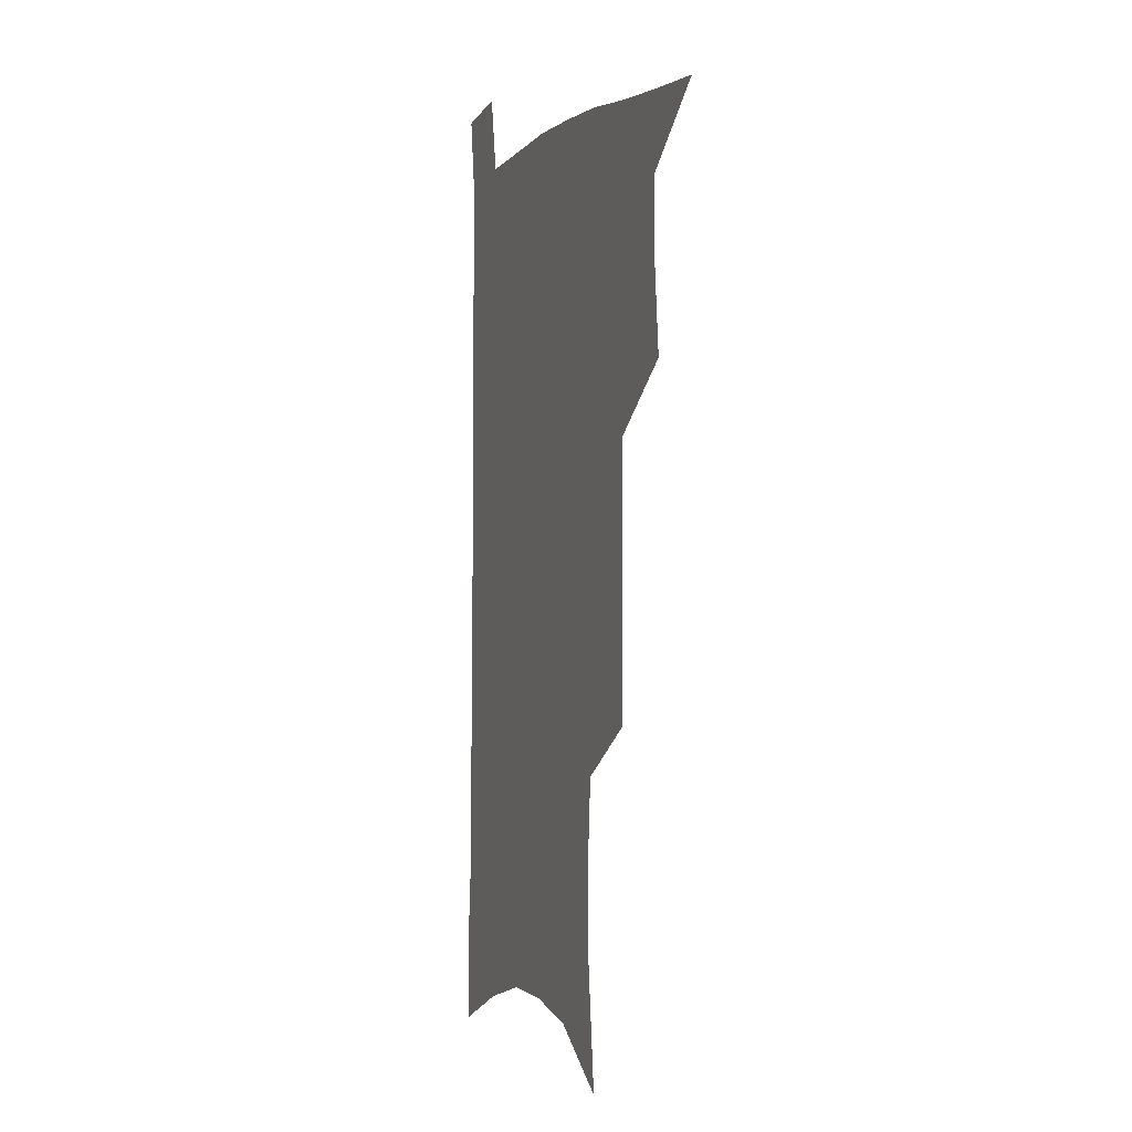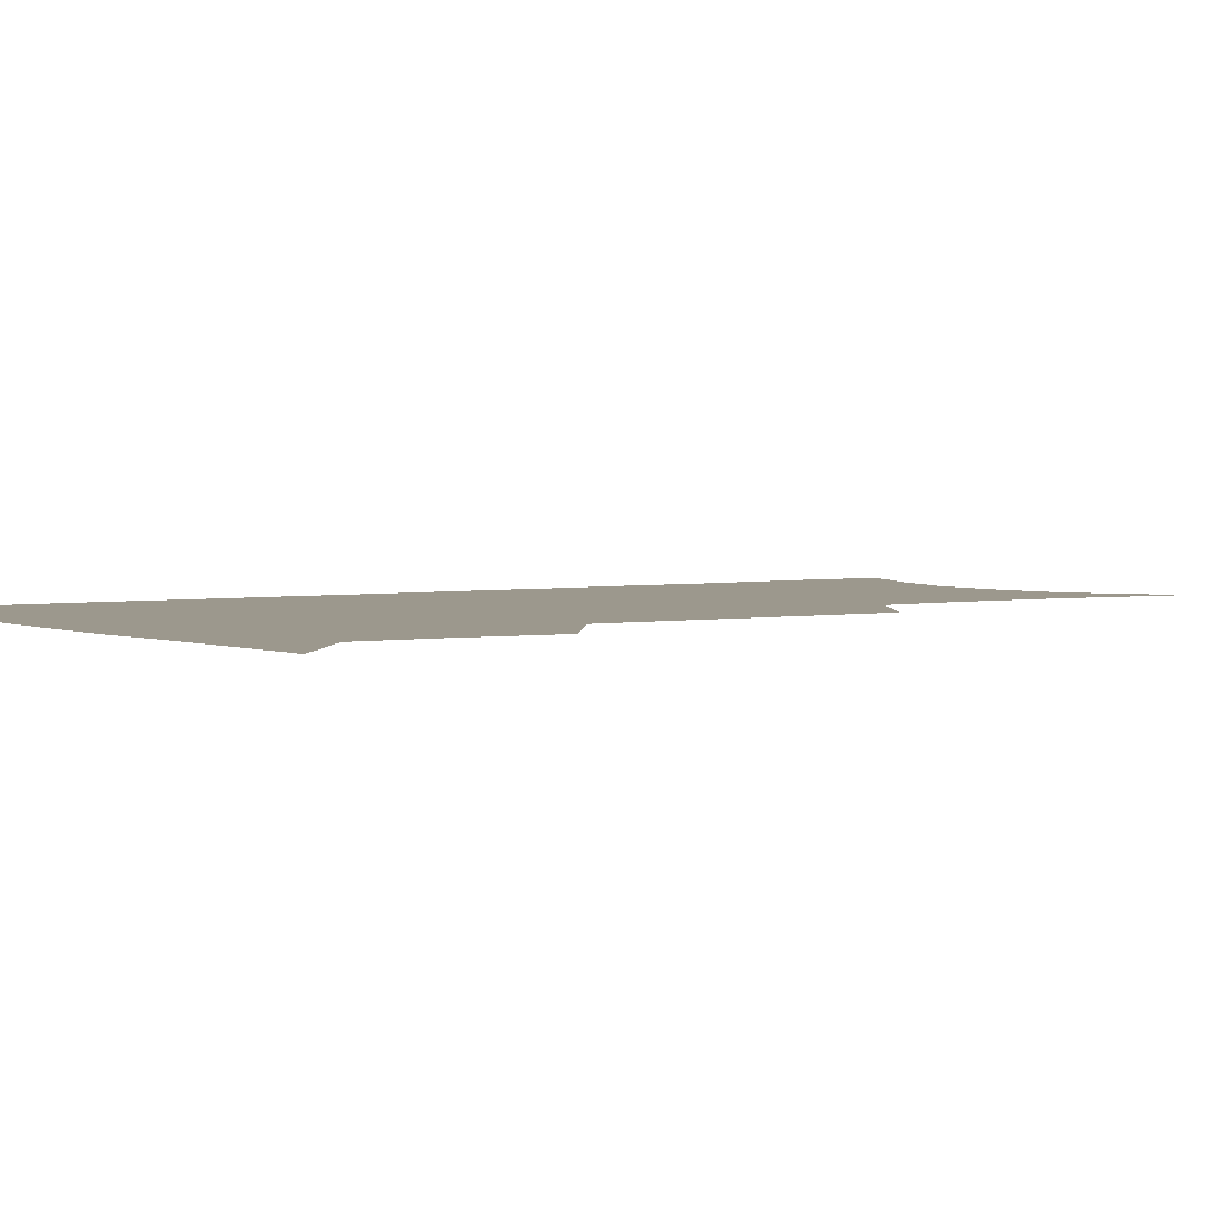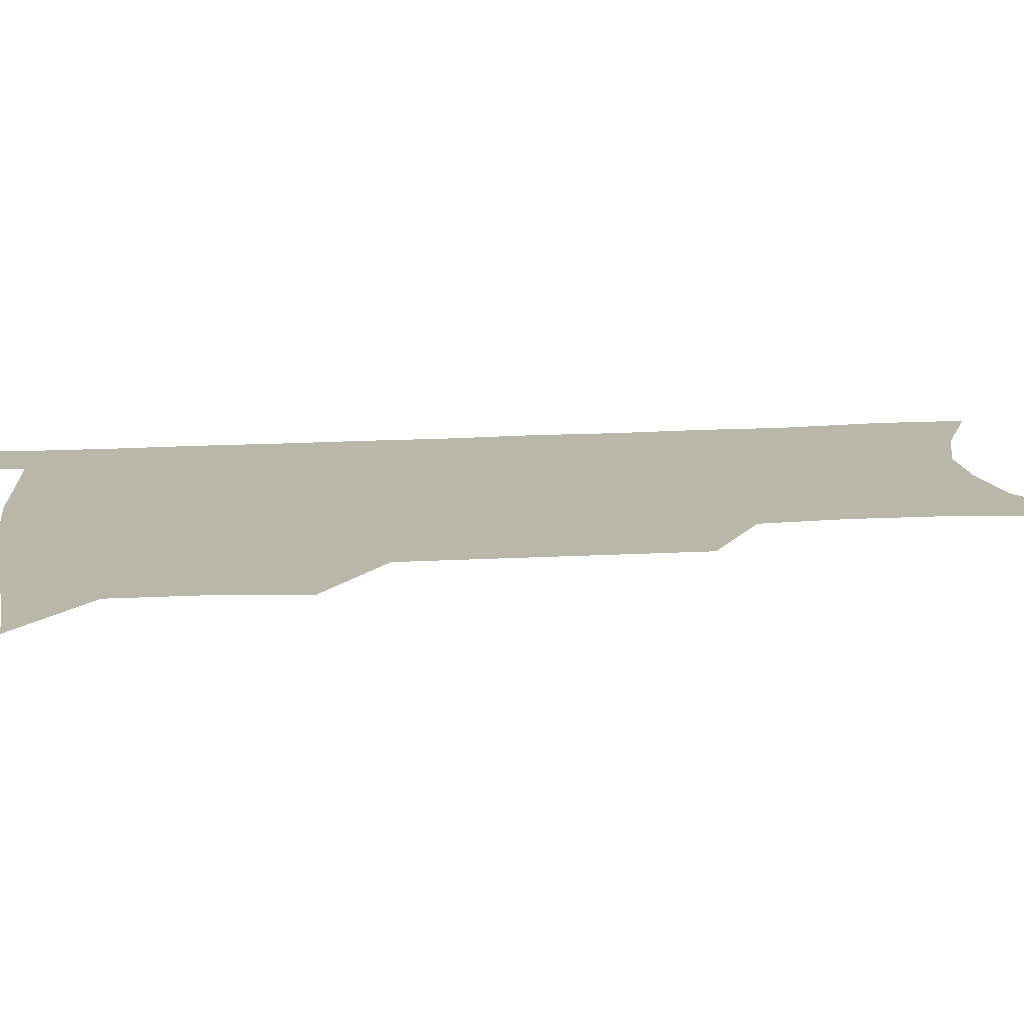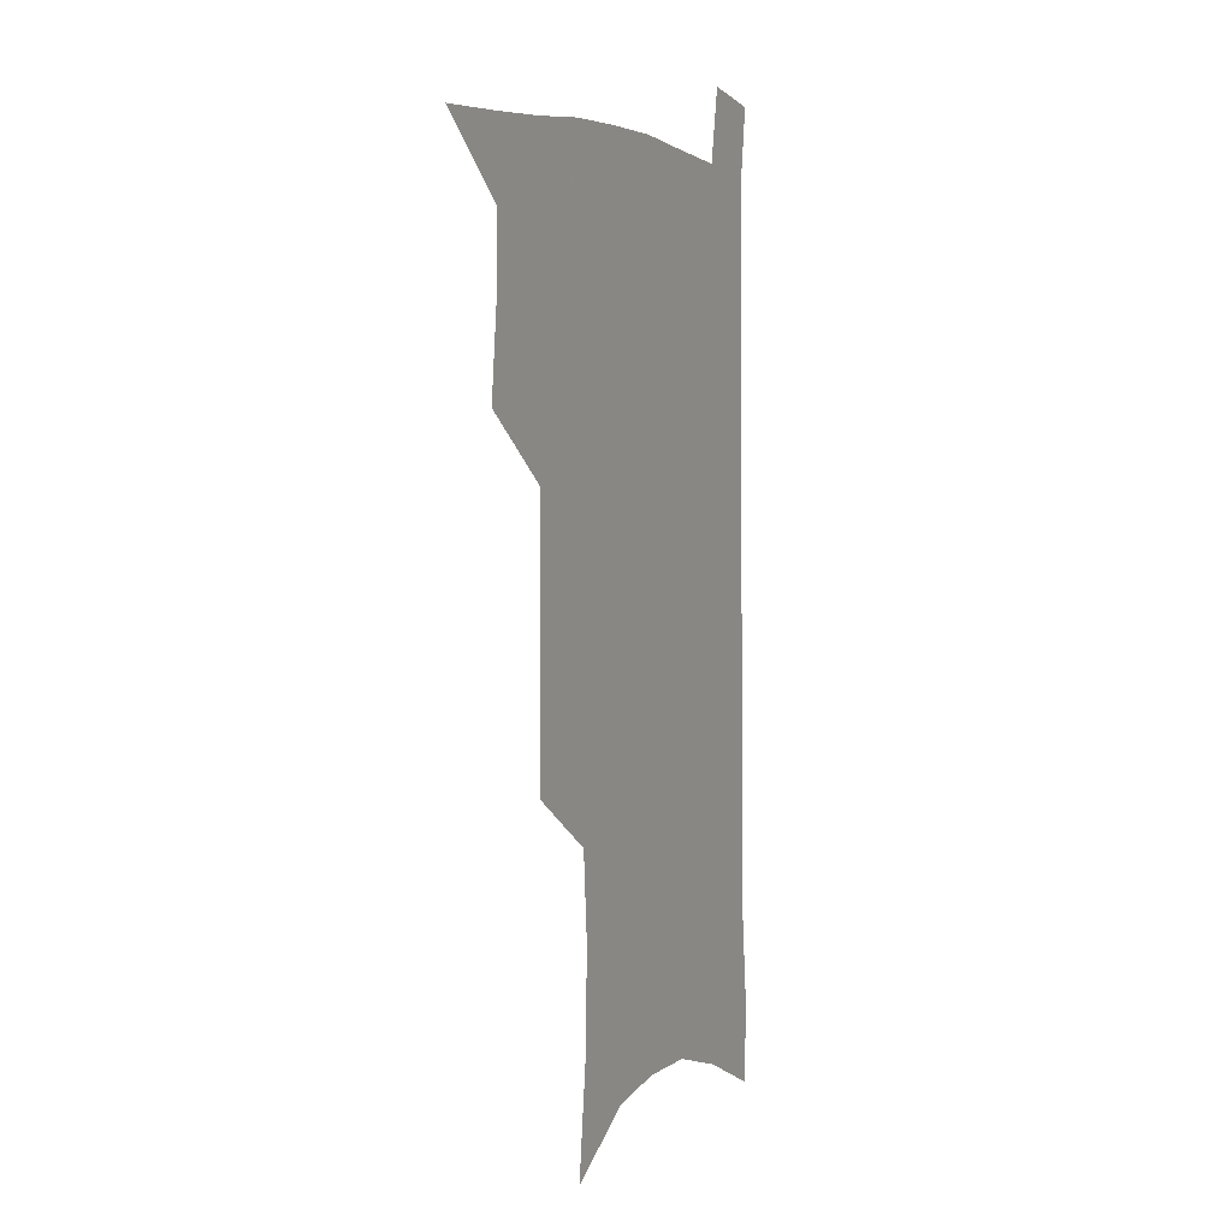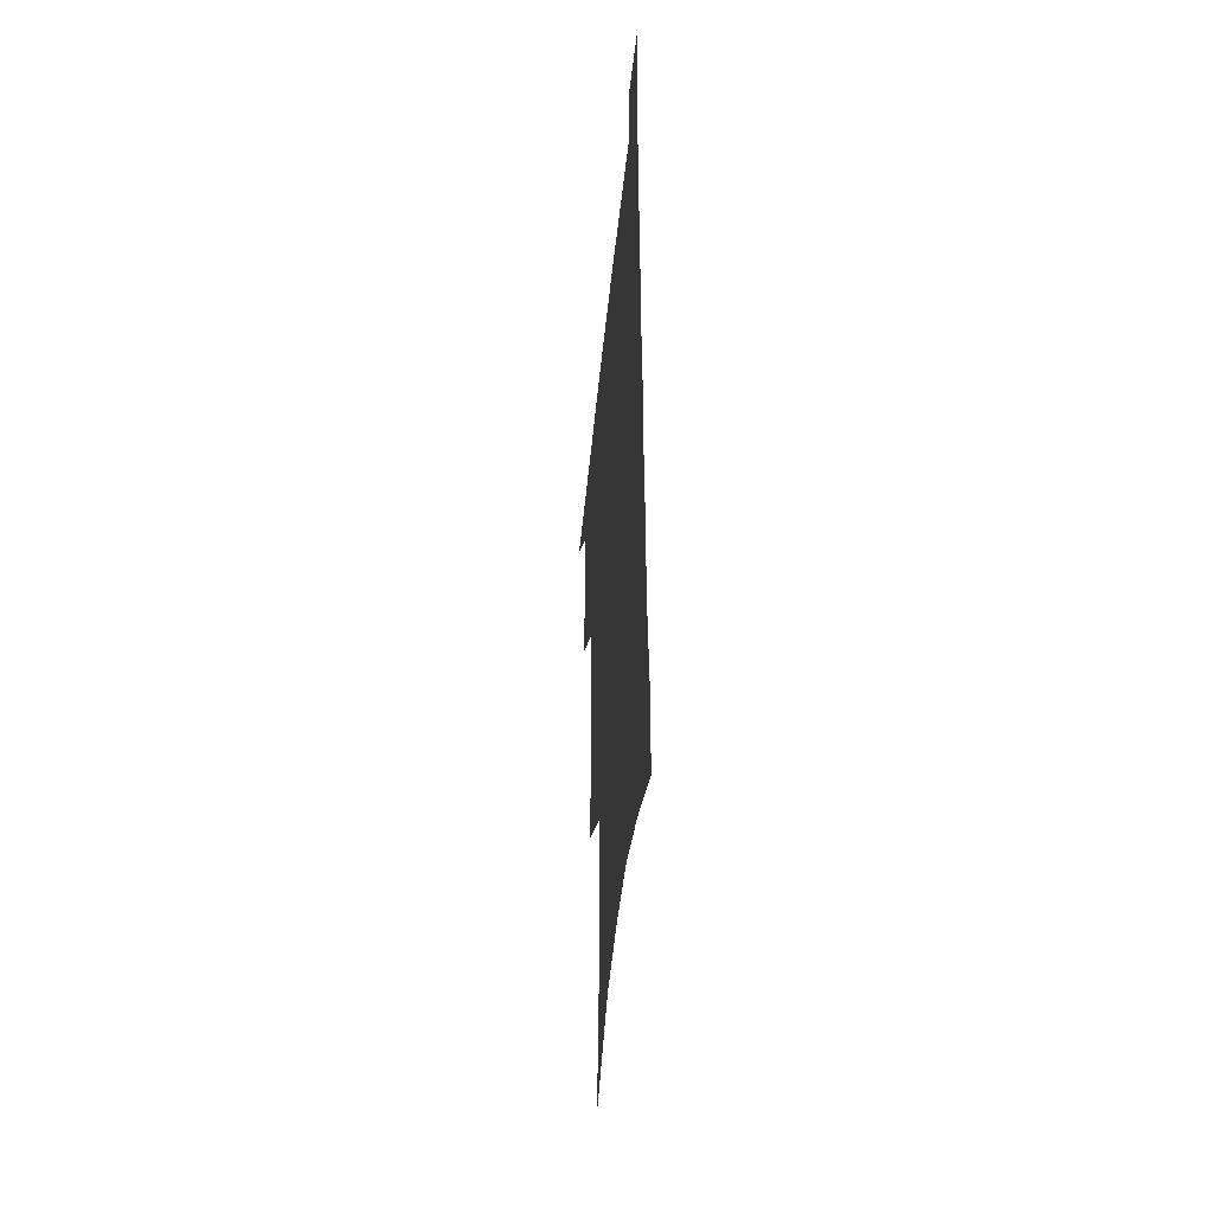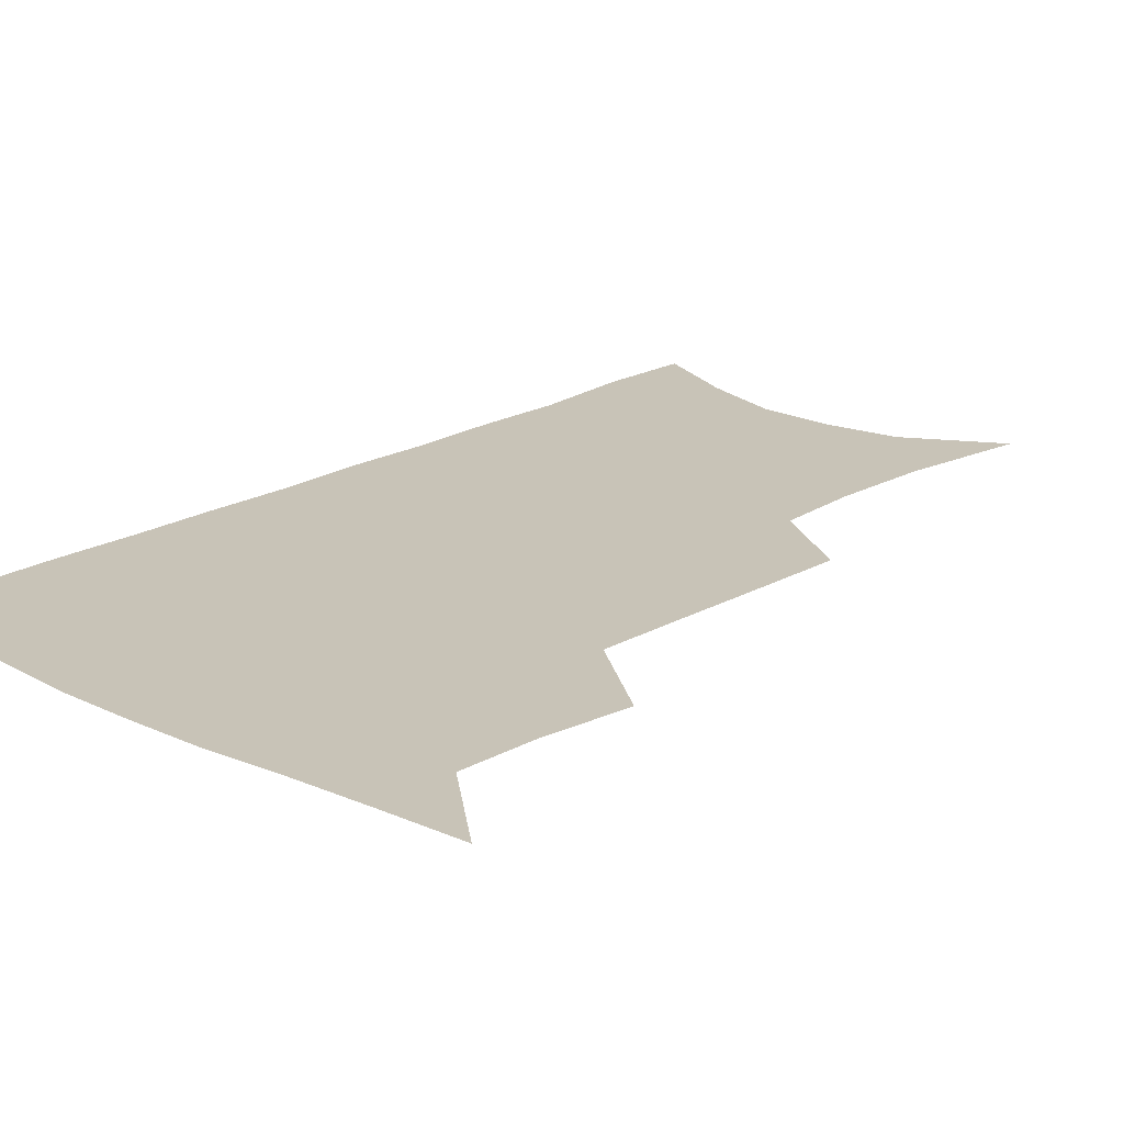
<metadata>
{"format":"obj","ext":"obj","renderer":"f3d","projection":"perspective","resolution":1024,"background":"white","views":[{"elev":-0.4,"azim":-110.0,"up":"+Y"},{"elev":3.0,"azim":-123.6,"up":"+Z"},{"elev":14.1,"azim":-97.4,"up":"+Z"},{"elev":3.6,"azim":-65.1,"up":"+Y"},{"elev":-46.5,"azim":84.4,"up":"+Y"},{"elev":19.6,"azim":-136.9,"up":"+Z"}]}
</metadata>
<code>
v 482.8 533.5 0
v 511.5 443.9 0
v 515 476.9 0
v 515.2 506.5 0
v 514.8 535.2 0
v 544.8 317.7 0
v 544.8 352.6 0
v 545 386.5 0
v 544.9 419.2 0
v 545.8 450.9 0
v 547.7 481.2 0
v 546.3 508.9 0
v 544.1 537.2 0
v 573.4 183 0
v 578.8 230.1 0
v 579.3 266.5 0
v 577 297.5 0
v 578.1 335.1 0
v 577.4 366.8 0
v 576.9 397.5 0
v 576.8 427.4 0
v 576.7 456 0
v 576.9 483.6 0
v 576.1 510.3 0
v 572.6 540 0
v 606.3 203.2 0
v 606.9 241.2 0
v 606 274.3 0
v 605.3 308.5 0
v 605.4 343.5 0
v 604.4 372.1 0
v 604.7 403.7 0
v 604.2 430.9 0
v 603.9 458 0
v 604 485 0
v 603.4 511.5 0
v 601.4 540.8 0
v 633.5 207.8 0
v 632.9 245.5 0
v 632 278.8 0
v 631.1 312.3 0
v 630.5 344.1 0
v 630.1 373.7 0
v 630 403.1 0
v 629.9 432.3 0
v 630.1 459 0
v 630.4 485.2 0
v 630.7 511.5 0
v 629.7 540.9 0
v 660.5 207.7 0
v 659.1 243.8 0
v 657.8 277.7 0
v 656.6 311.1 0
v 655.7 343.4 0
v 655.4 373.2 0
v 655.7 401.7 0
v 655.9 430.1 0
v 656.4 457.4 0
v 656.6 485.1 0
v 657.5 511.4 0
v 659 538.6 0
v 689.8 199.3 0
v 686.9 237.3 0
v 685.1 271.9 0
v 683.3 305.8 0
v 682.5 337.5 0
v 683 367 0
v 682.7 397 0
v 682.9 426.1 0
v 683.4 454.5 0
v 683.4 482.8 0
v 684.5 509.8 0
v 686.6 536.6 0
v 691.7 565.5 0
v 722.5 185.1 0
v 722.7 218.9 0
v 719 256.1 0
v 719.3 288.1 0
v 717.9 321.3 0
v 718.3 352.1 0
v 716.7 384.6 0
v 716.8 415.1 0
v 716.1 446 0
v 716.3 475.8 0
v 715.4 505.5 0
v 715.6 534.1 0
v 719.2 561.3 0
f 4 5 1
f 9 10 2
f 2 10 3
f 10 11 3
f 3 11 4
f 11 12 4
f 4 12 5
f 12 13 5
f 17 18 6
f 6 18 7
f 18 19 7
f 7 19 8
f 19 20 8
f 8 20 9
f 20 21 9
f 9 21 10
f 21 22 10
f 10 22 11
f 22 23 11
f 11 23 12
f 23 24 12
f 12 24 13
f 24 25 13
f 14 26 15
f 26 27 15
f 15 27 16
f 27 28 16
f 16 28 17
f 28 29 17
f 17 29 18
f 29 30 18
f 18 30 19
f 30 31 19
f 19 31 20
f 31 32 20
f 20 32 21
f 32 33 21
f 21 33 22
f 33 34 22
f 22 34 23
f 34 35 23
f 23 35 24
f 35 36 24
f 24 36 25
f 36 37 25
f 26 38 27
f 38 39 27
f 27 39 28
f 39 40 28
f 28 40 29
f 40 41 29
f 29 41 30
f 41 42 30
f 30 42 31
f 42 43 31
f 31 43 32
f 43 44 32
f 32 44 33
f 44 45 33
f 33 45 34
f 45 46 34
f 34 46 35
f 46 47 35
f 35 47 36
f 47 48 36
f 36 48 37
f 48 49 37
f 38 50 39
f 50 51 39
f 39 51 40
f 51 52 40
f 40 52 41
f 52 53 41
f 41 53 42
f 53 54 42
f 42 54 43
f 54 55 43
f 43 55 44
f 55 56 44
f 44 56 45
f 56 57 45
f 45 57 46
f 57 58 46
f 46 58 47
f 58 59 47
f 47 59 48
f 59 60 48
f 48 60 49
f 60 61 49
f 50 62 51
f 62 63 51
f 51 63 52
f 63 64 52
f 52 64 53
f 64 65 53
f 53 65 54
f 65 66 54
f 54 66 55
f 66 67 55
f 55 67 56
f 67 68 56
f 56 68 57
f 68 69 57
f 57 69 58
f 69 70 58
f 58 70 59
f 70 71 59
f 59 71 60
f 71 72 60
f 60 72 61
f 72 73 61
f 62 75 63
f 75 76 63
f 63 76 64
f 76 77 64
f 64 77 65
f 77 78 65
f 65 78 66
f 78 79 66
f 66 79 67
f 79 80 67
f 67 80 68
f 80 81 68
f 68 81 69
f 81 82 69
f 69 82 70
f 82 83 70
f 70 83 71
f 83 84 71
f 71 84 72
f 84 85 72
f 72 85 73
f 85 86 73
f 73 86 74
f 86 87 74

</code>
